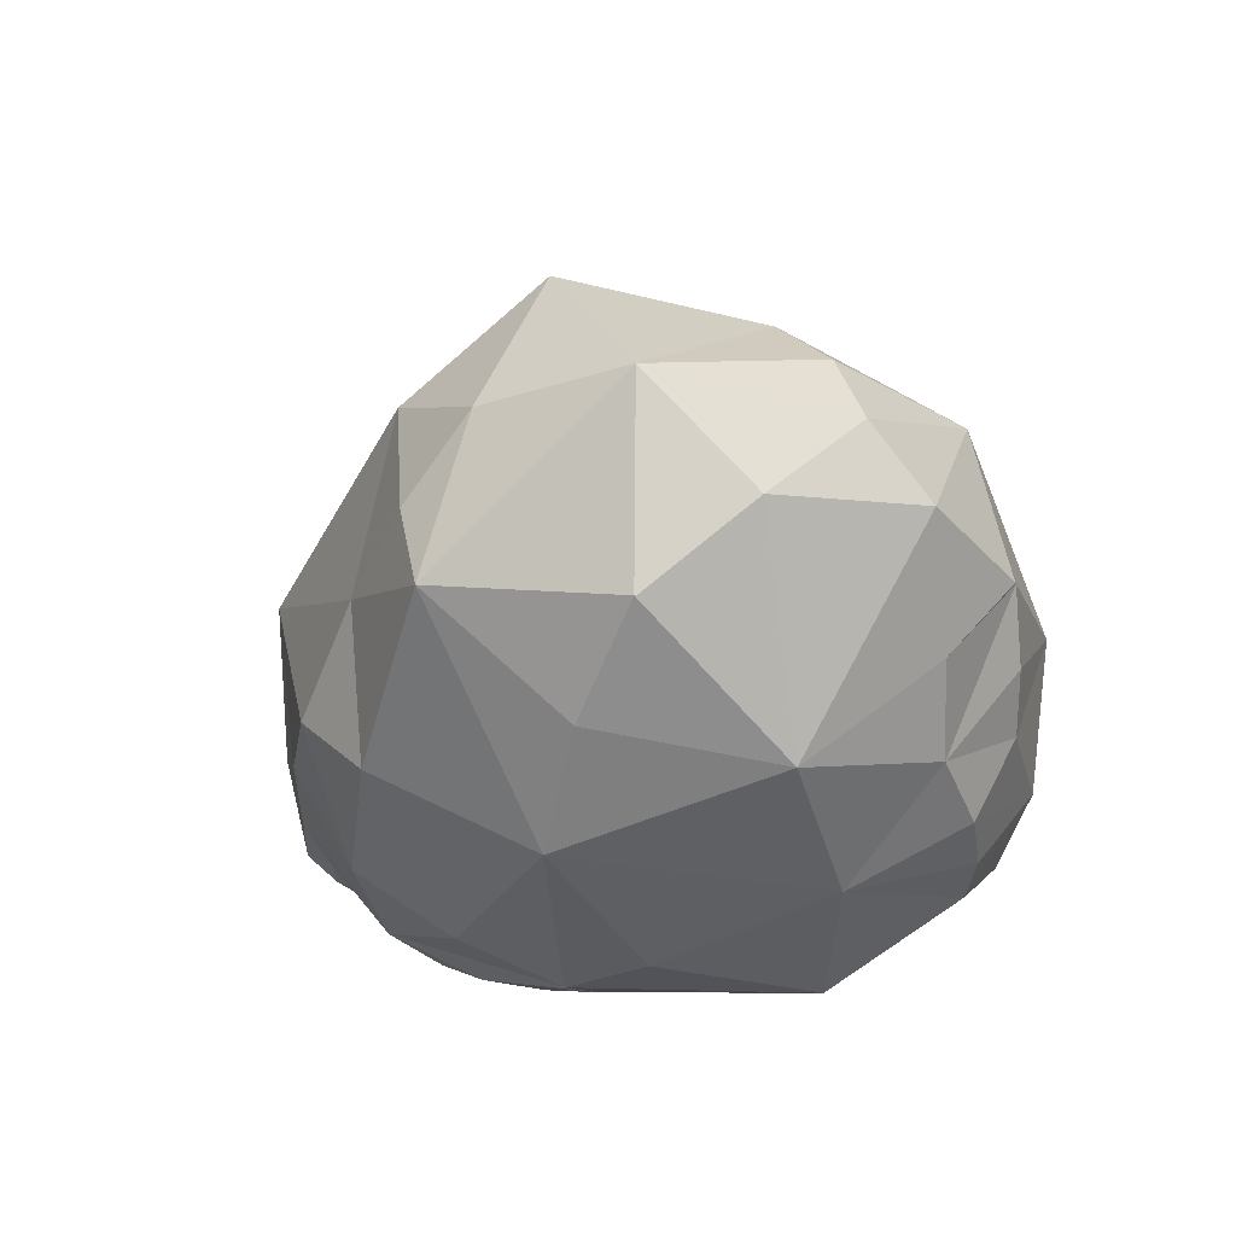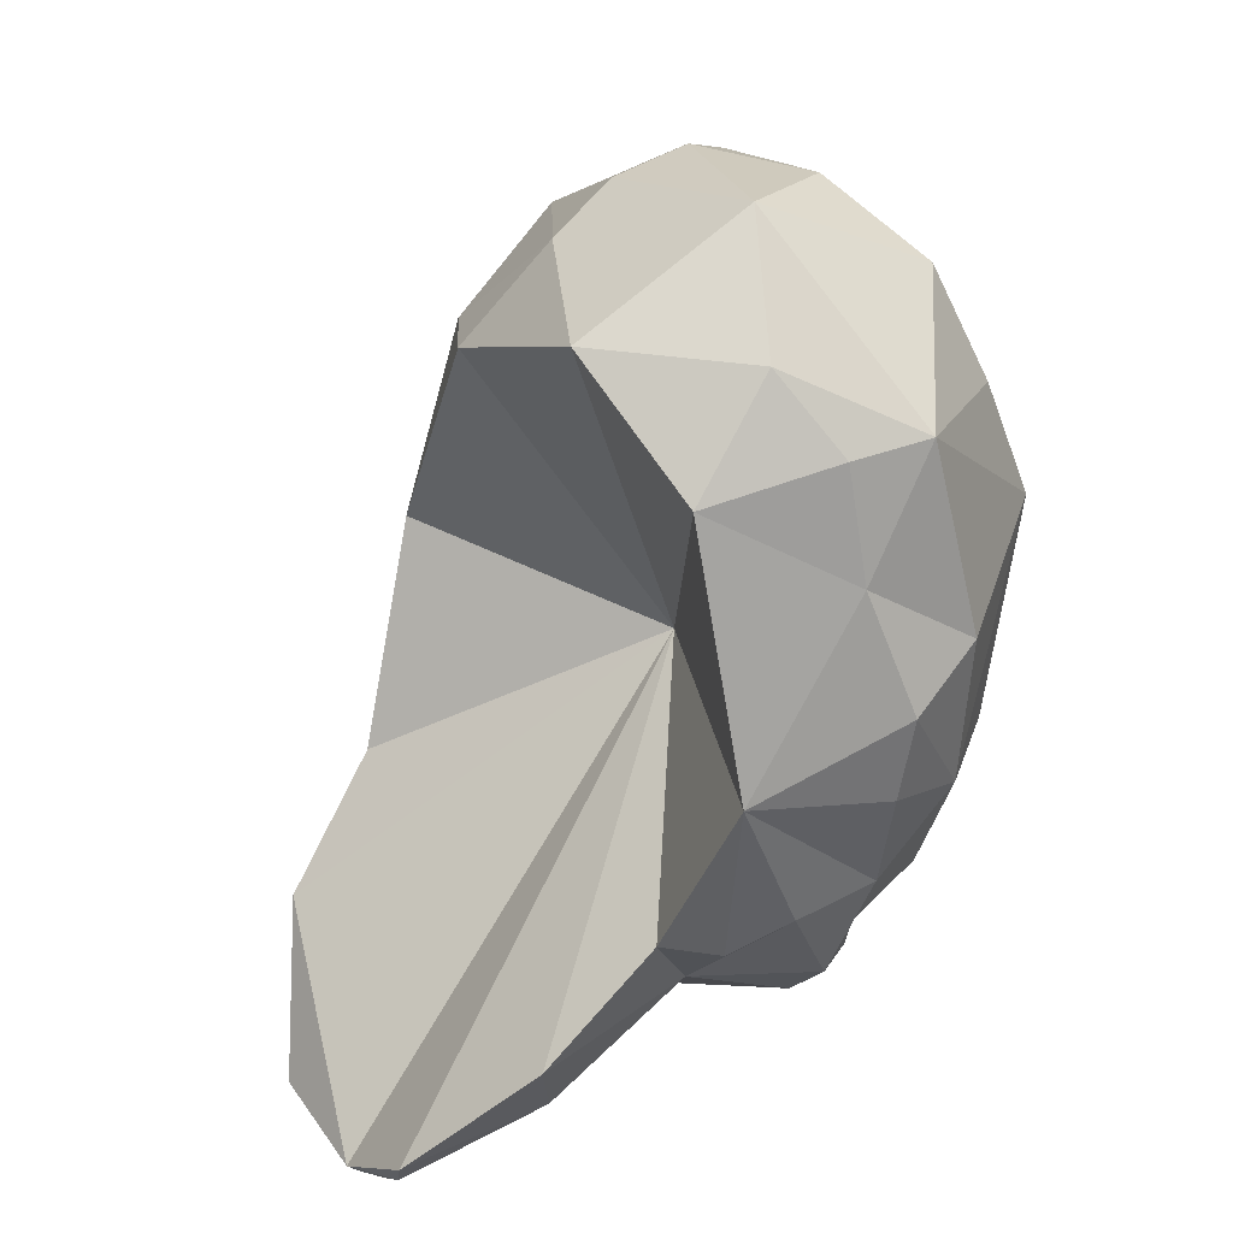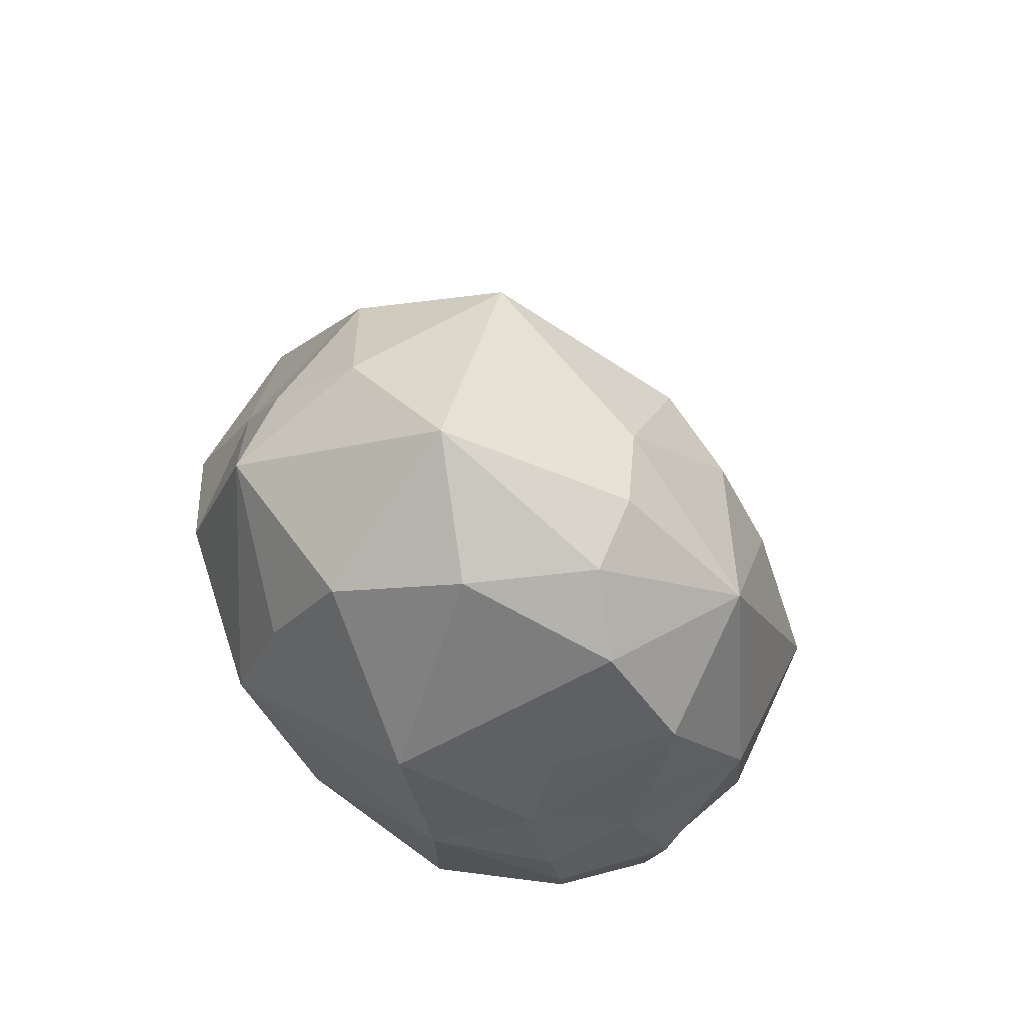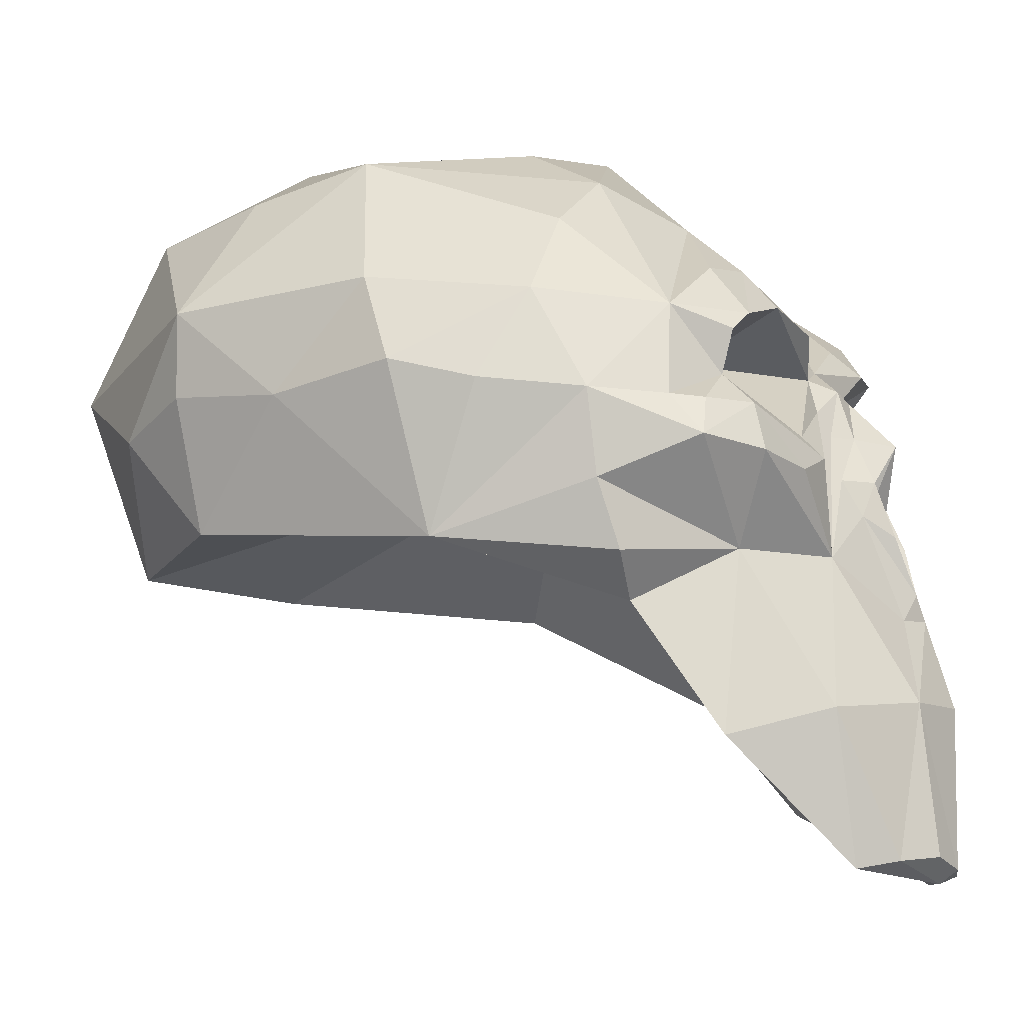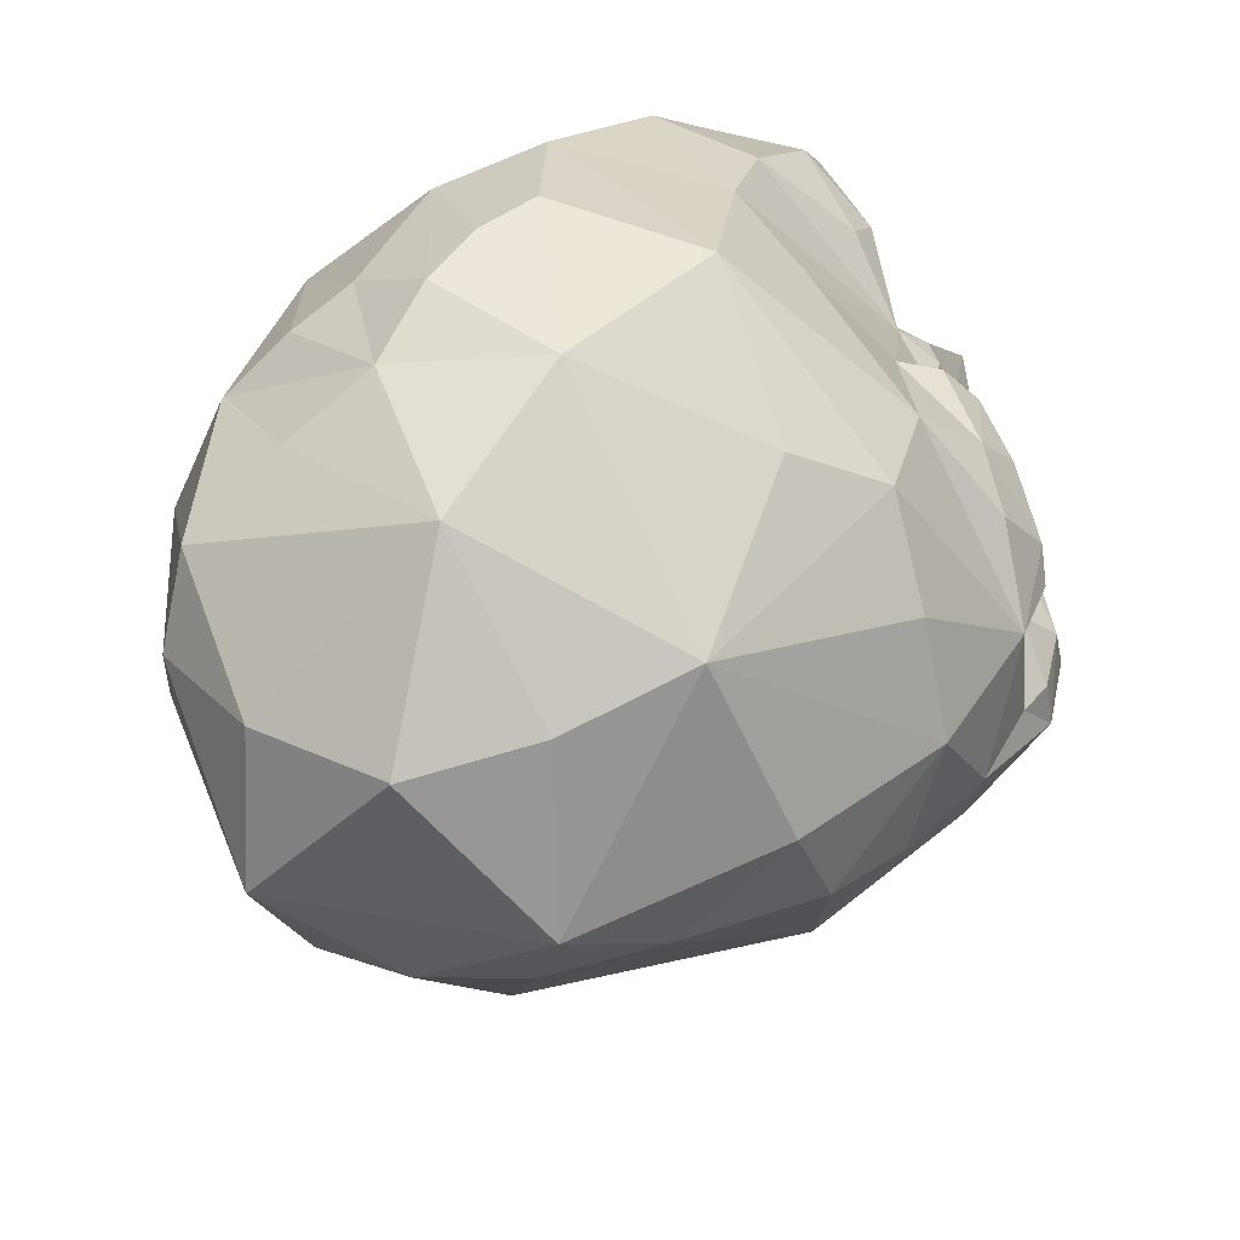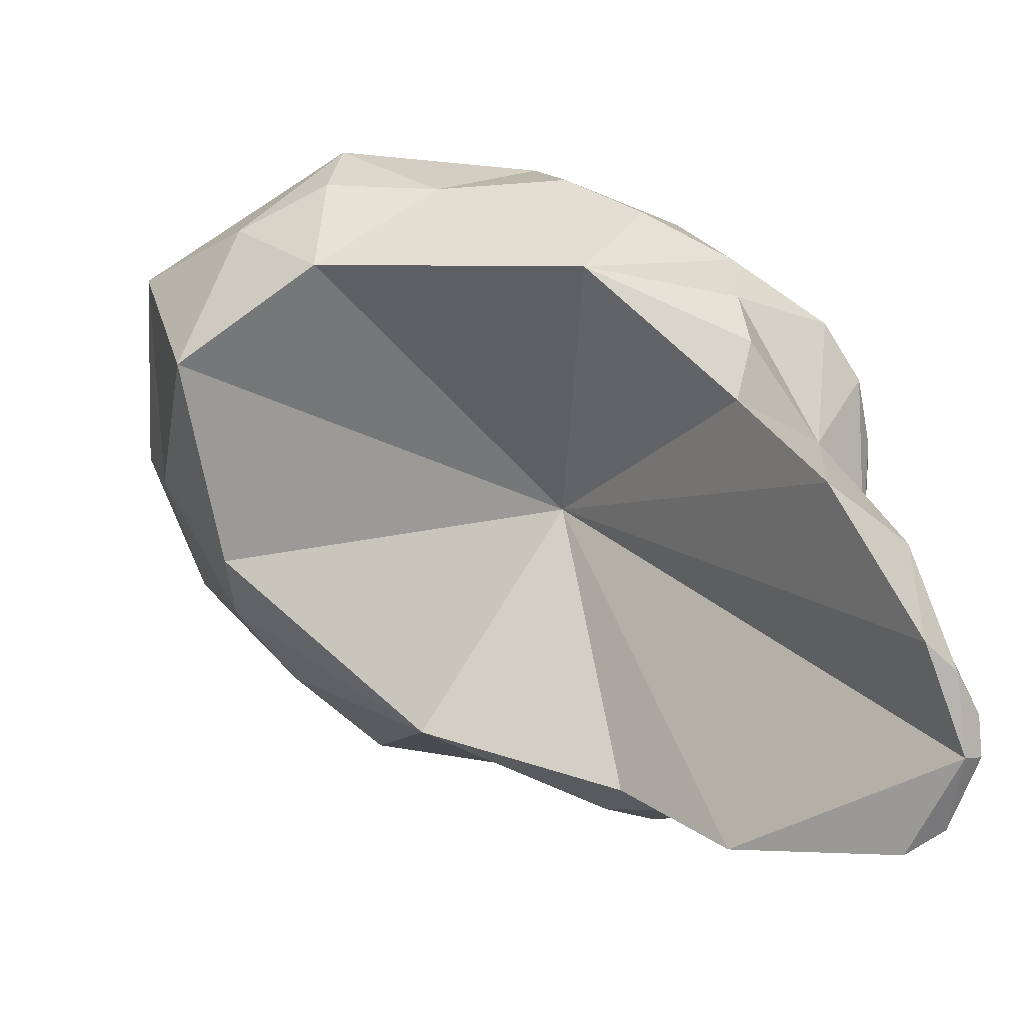
<metadata>
{"format":"obj","ext":"obj","renderer":"f3d","projection":"perspective","resolution":1024,"background":"white","views":[{"elev":48.7,"azim":152.5,"up":"+Z"},{"elev":44.3,"azim":48.7,"up":"+Z"},{"elev":67.2,"azim":-168.2,"up":"+Z"},{"elev":-17.1,"azim":94.8,"up":"+Y"},{"elev":54.8,"azim":46.0,"up":"+Y"},{"elev":-72.2,"azim":65.9,"up":"+Y"}]}
</metadata>
<code>
v 0.09668 -0.0479 -0.1016
v 0.1268 -0.05596 -0.05395
v 0.1372 -0.02839 -0.04544
v -0.06033 -0.1304 -0.1261
v -0.0623 -0.0491 -0.1526
v -0.07546 -0.07573 -0.08612
v 0.001888 0.03029 -0.025
v 0.1259 -0.04816 0.02299
v 0.1044 -0.07104 -0.05689
v 0.08648 0.1221 -0.04535
v 0.06338 0.1468 -0.01451
v -0.0002226 0.1698 -0.04561
v 0.08697 -0.1127 -0.1391
v 0.06269 -0.04296 -0.1409
v 0.01148 -0.03188 0.1641
v 0.01554 0.01173 0.1792
v 0.06581 0.0154 0.1626
v -0.03704 0.1364 -0.09265
v 0.001518 0.1241 -0.09125
v 0.01509 0.1629 0.09407
v -0.05033 0.1525 0.106
v -0.04397 0.1685 0.06937
v 0.09737 0.13 0.05551
v 0.0795 0.1203 0.107
v -0.1293 0.1113 0.03152
v -0.0955 0.1439 -0.05656
v -0.104 0.1484 -0.008534
v -0.1136 0.0646 0.1127
v -0.1205 0.01389 0.05757
v -0.1474 0.04241 0.004103
v -0.01843 -0.1693 -0.1811
v -0.04659 -0.1118 -0.1624
v 0.1179 0.09231 -0.02994
v 0.1422 0.05186 -0.01947
v 0.1187 0.01696 0.08957
v 0.1451 0.02168 0.03876
v 0.01909 0.04994 0.1925
v 0.05246 0.1125 0.1527
v 0.1093 0.05801 0.1335
v -0.06594 0.1152 0.1411
v -0.05424 0.0849 0.1633
v -0.1061 -0.02488 -0.00227
v -0.06705 -0.0228 0.111
v 0.07588 -0.03027 0.1269
v -0.1332 0.09246 -0.0641
v -0.1217 0.09459 -0.091
v 0.1287 0.04832 -0.07566
v 0.06451 0.1076 -0.08304
v -0.0007053 0.175 0.02589
v -0.05921 0.172 -0.01849
v -0.001393 0.1045 0.1687
v 0.05224 0.1128 0.1523
v -0.09743 0.1263 0.09581
v -0.05648 0.01694 0.1498
v -0.09632 0.0003233 0.09624
v 0.0993 0.02364 0.1348
v -0.09802 0.126 0.09461
v 0.1371 0.06073 0.04963
v 0.1474 0.01194 0.002494
v 0.1002 -0.1263 -0.09395
v 0.0316 -0.1767 -0.1816
v -0.05615 0.1151 -0.1254
v 0.007133 0.06002 -0.1386
v 0.02596 0.07726 -0.1156
v -0.1181 0.01561 -0.1277
v -0.107 0.0627 -0.1461
v -0.1169 0.001221 -0.101
v 0.0322 -0.06329 -0.1719
v 0.01808 -0.06044 -0.182
v 0.05201 -0.1037 -0.1753
v 0.07623 0.08239 -0.1066
v -0.09971 0.114 -0.113
v 0.03457 0.02009 -0.1436
v 0.04077 -0.001872 -0.1473
v -0.02561 0.08229 -0.1477
v -0.02947 0.07075 -0.1619
v -0.08545 -0.01601 -0.1561
v -0.02038 -0.04678 -0.1645
v 0.1391 -0.0118 -0.08844
v 0.1351 0.00685 -0.07474
v 0.1334 0.005368 -0.08952
v 0.01327 0.0218 -0.1732
v 0.02504 -0.001298 -0.16
v 0.03506 -0.001635 -0.1618
v 0.02347 -0.02713 -0.1657
v 0.03185 -0.02566 -0.1698
v 0.01571 -0.05239 -0.1735
v 0.009926 -0.05004 -0.1802
v 0.03787 -0.01757 -0.156
v 0.02562 0.02161 -0.1542
v -0.006466 -0.00237 -0.1692
v -0.008104 -0.02435 -0.1664
v 0.0007856 -0.02303 -0.176
v -0.01503 -0.006665 -0.1618
v -0.02632 -0.001334 -0.1571
v -0.07806 0.002155 -0.1621
v 0.0001082 0.02022 -0.1597
v -0.05628 0.0388 -0.1019
v -0.03179 0.001695 -0.1427
v -0.007719 0.04701 -0.1471
v -0.06213 0.07747 -0.1672
v -0.107 0.02279 -0.1441
v -0.09204 0.06021 -0.1488
v -0.1018 0.07684 -0.1513
v -0.05923 0.09598 -0.1543
v 0.02136 -0.09995 -0.1925
v -0.01345 -0.1069 -0.1891
v 0.03291 -0.171 -0.1893
v 0.0615 -0.1716 -0.1639
v 0.06861 -0.1757 -0.1455
v -0.03127 -0.05947 -0.1696
v -0.001893 -0.1684 -0.1919
v 0.0001309 -0.06485 -0.1781
v -0.125 0.02187 -0.07815
v -0.13 0.05014 -0.07507
v -0.1262 0.06839 -0.09026
v 0.04799 -0.1681 -0.181
v 0.01065 0.04361 -0.1534
v -0.06046 0.05075 0.16
v 0.03848 0.03044 -0.1379
v 0.02176 0.04558 -0.1479
v 0.1005 0.07486 -0.09255
v 0.1077 0.051 -0.1083
v 0.05483 0.04824 -0.08178
v 0.08089 0.06345 -0.1209
v 0.02942 0.04861 -0.1348
v 0.08394 0.003903 -0.1291
v 0.05133 0.06123 -0.135
v 0.03877 0.07367 -0.1275
v 0.1121 0.02255 -0.09638
v 0.1171 0.04094 -0.1013
v 0.1225 -0.01389 -0.1132
v 0.09862 -0.01512 -0.1295
v 0.08265 -0.005576 -0.1384
v 0.1209 0.006773 -0.1091
v 0.1452 0.007249 -0.04217
v 0.02293 -0.0497 -0.1785
v 0.01088 -0.0006608 -0.127
v 0.001409 -0.004042 -0.1613
v 0.002493 -0.03589 -0.1612
v 0.02489 -0.03604 -0.161
v 0.00724 -0.0266 -0.1694
v -0.09222 0.1433 0.06777
v -0.08648 0.1541 0.04284
v -0.05454 0.1767 0.0366
v -0.05933 0.1767 0.009042
f 3 2 1
f 6 5 4
f 9 8 7
f 12 11 10
f 14 1 13
f 17 16 15
f 19 18 12
f 22 21 20
f 20 24 23
f 27 26 25
f 30 29 28
f 32 31 4
f 34 33 23
f 36 35 8
f 39 38 37
f 41 40 28
f 7 43 42
f 7 6 4
f 7 8 44
f 18 26 12
f 26 46 45
f 48 10 47
f 10 23 33
f 11 49 23
f 23 49 20
f 50 49 12
f 28 25 30
f 39 23 24
f 38 52 51 37
f 21 53 40
f 44 15 7
f 54 43 15
f 29 55 28
f 17 56 39
f 35 44 8
f 28 53 57 25
f 52 38 24 20
f 39 24 38
f 39 58 23
f 40 53 28
f 40 51 20
f 11 23 10
f 11 12 49
f 50 12 26
f 59 36 8
f 1 9 60
f 4 61 7
f 63 62 18
f 64 63 19
f 48 12 10
f 19 12 48
f 19 63 18
f 67 66 65
f 70 69 68
f 71 64 48
f 62 72 18
f 74 73 14
f 76 75 63
f 78 5 77
f 81 80 79
f 84 83 82
f 86 85 84
f 88 87 69
f 68 89 14
f 84 82 90
f 93 92 91
f 95 94 78
f 95 77 96
f 77 67 65
f 67 77 42
f 97 82 91
f 95 78 77
f 100 99 98
f 96 98 99
f 96 99 95
f 95 99 100
f 98 101 100
f 103 102 66
f 98 96 102
f 101 98 103
f 104 103 66
f 102 103 98
f 104 101 103
f 105 104 62
f 104 66 72
f 62 104 72
f 102 65 66
f 102 96 65
f 96 77 65
f 107 69 106
f 70 108 106
f 13 109 70
f 60 110 13
f 6 42 77
f 77 5 6
f 4 5 32
f 111 32 5
f 31 32 107
f 112 107 106
f 70 106 69
f 13 70 14
f 60 13 1
f 7 110 60
f 107 111 113
f 107 32 111
f 5 78 111
f 7 42 6
f 105 101 104
f 105 62 75
f 63 75 62
f 76 101 105
f 105 75 76
f 114 66 67
f 30 25 45
f 42 30 115
f 114 42 115
f 45 115 30
f 42 114 67
f 25 26 45
f 26 72 46
f 116 46 66
f 115 116 66
f 114 115 66
f 45 116 115
f 46 116 45
f 72 66 46
f 110 61 109
f 109 61 117
f 117 61 108
f 108 61 112
f 112 61 31
f 70 117 108
f 31 61 4
f 7 61 110
f 106 108 112
f 109 117 70
f 110 109 13
f 107 112 31
f 95 100 97
f 118 97 100
f 54 55 43
f 119 37 41
f 37 119 54
f 28 119 41
f 119 28 54
f 40 41 51
f 41 37 51
f 52 20 51
f 17 15 44
f 35 39 56
f 35 56 44
f 44 56 17
f 37 17 39
f 16 37 54
f 7 15 43
f 30 42 29
f 54 28 55
f 42 43 55
f 29 42 55
f 54 15 16
f 17 37 16
f 73 121 120 14
f 122 71 48
f 123 122 47
f 126 125 124
f 126 124 127
f 126 63 64
f 71 125 128
f 126 129 128
f 126 128 125
f 124 125 123
f 130 127 124
f 123 125 71
f 130 131 47
f 131 124 123
f 124 131 130
f 14 132 1
f 68 14 70
f 74 14 89
f 129 71 128
f 129 126 64
f 71 129 64
f 121 63 126
f 118 63 121
f 133 132 14
f 120 127 134
f 126 127 120
f 126 120 121
f 135 81 79
f 79 132 135
f 120 134 14
f 123 47 131
f 48 47 122
f 71 122 123
f 76 63 100
f 101 76 100
f 135 134 127
f 133 134 135
f 132 79 1
f 2 8 9
f 3 8 2
f 80 47 136
f 34 47 33
f 58 34 23
f 136 47 34
f 3 136 8
f 79 3 1
f 136 3 79
f 1 2 9
f 59 136 34
f 34 58 36
f 59 8 136
f 36 59 34
f 58 39 35
f 36 58 35
f 130 47 80
f 135 130 81
f 127 130 135
f 80 81 130
f 79 80 136
f 68 69 137
f 137 69 87
f 140 139 138
f 88 69 113
f 111 78 113
f 137 87 138
f 138 87 88
f 89 86 84
f 94 95 97
f 94 91 92
f 88 78 92
f 94 92 78
f 91 94 97
f 89 68 137
f 84 74 89
f 90 121 73
f 84 90 74
f 73 74 90
f 139 93 91
f 83 138 82
f 141 138 83
f 85 83 84
f 139 82 138
f 82 139 91
f 88 140 138
f 118 121 90
f 118 82 97
f 100 63 118
f 82 118 90
f 113 69 107
f 88 113 78
f 7 60 9
f 89 137 86
f 85 137 141
f 93 88 92
f 141 89 85
f 85 86 137
f 142 140 88
f 139 142 93
f 93 142 88
f 138 141 137
f 85 89 141
f 85 141 83
f 139 140 142
f 22 20 49
f 57 53 21
f 144 25 143
f 145 144 22
f 146 145 49
f 50 26 27
f 143 22 144
f 143 25 57
f 25 144 27
f 22 143 57
f 21 22 57
f 50 27 146
f 27 144 145
f 146 27 145
f 22 49 145
f 50 146 49
f 20 21 40
f 18 72 26
f 47 10 33
f 19 48 64
f 133 14 134
f 133 135 132

</code>
